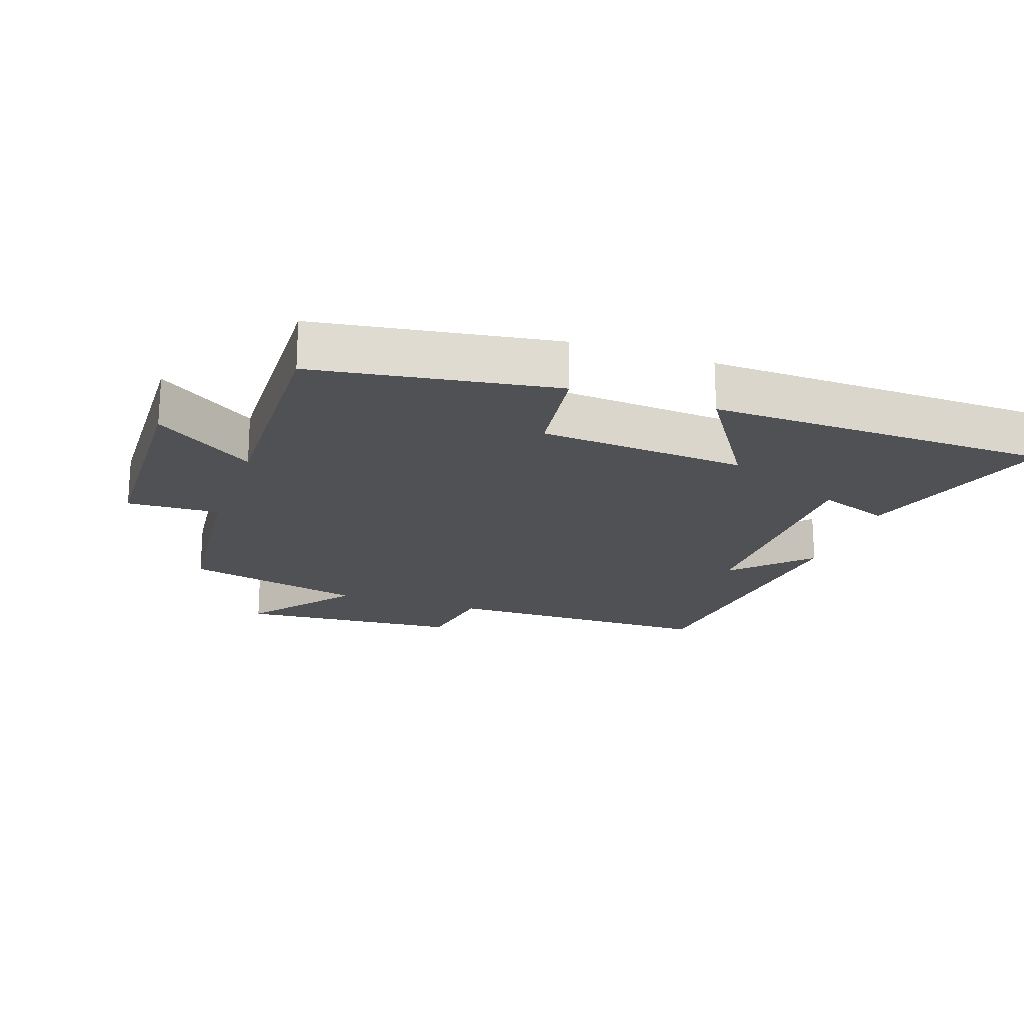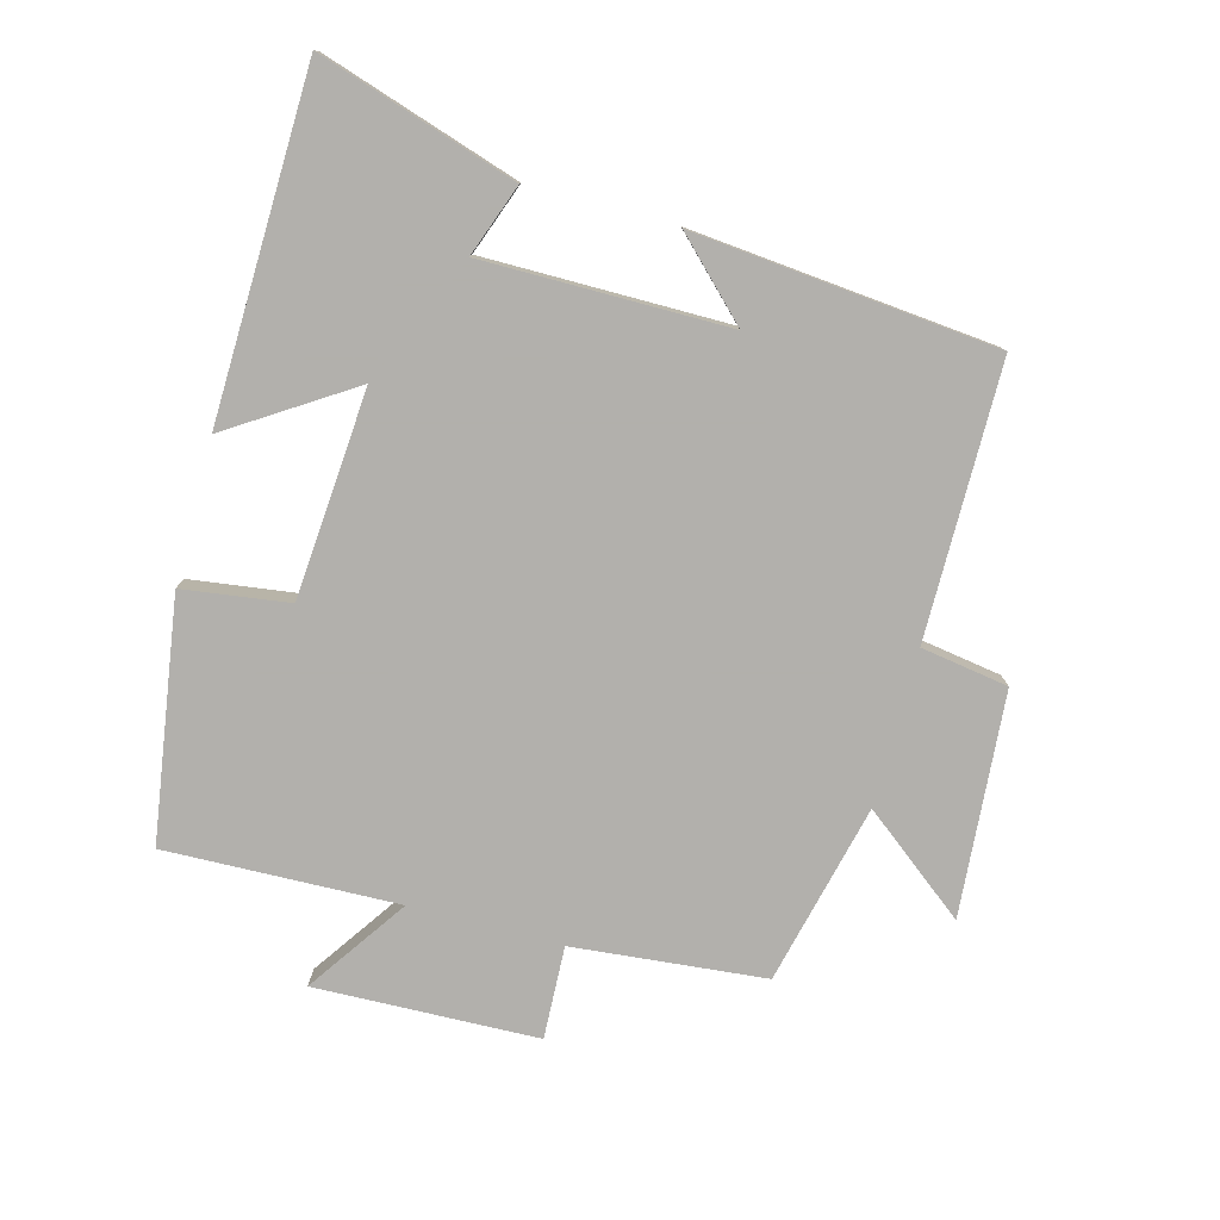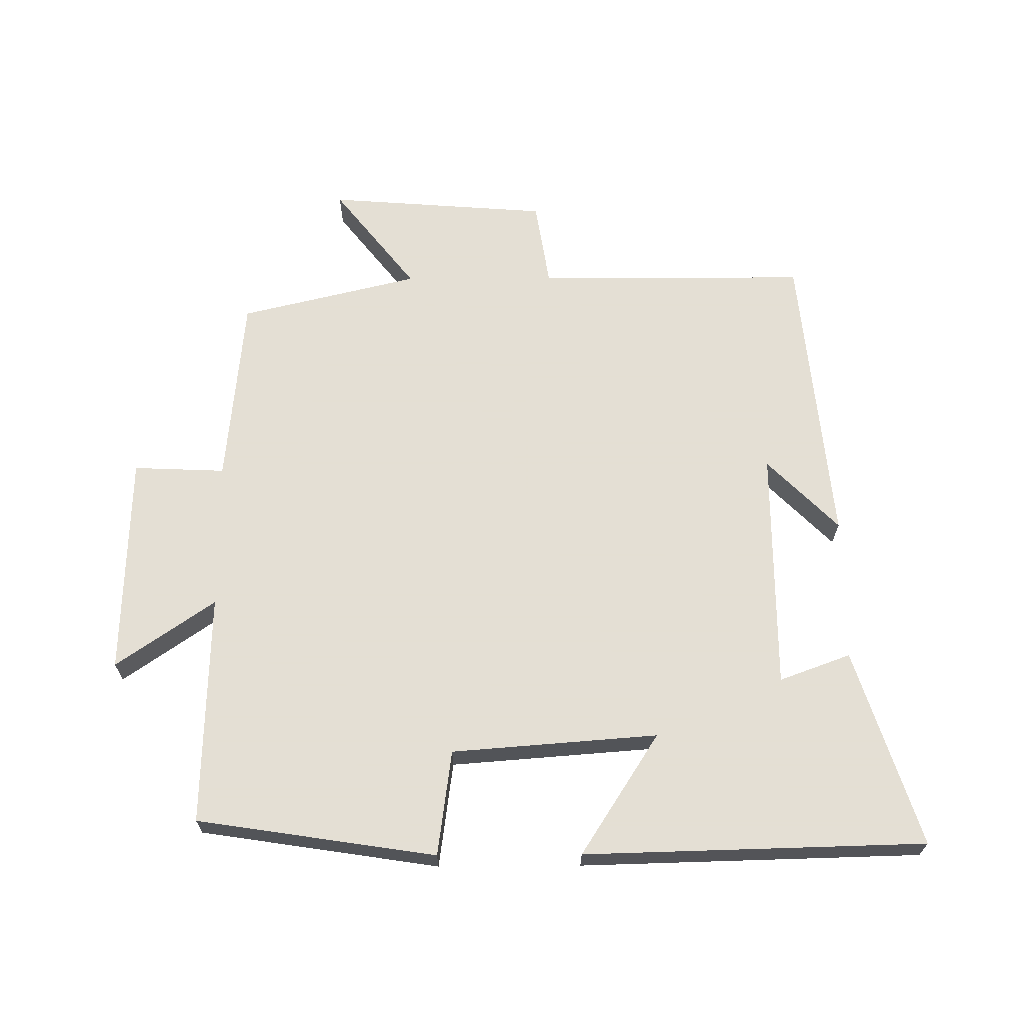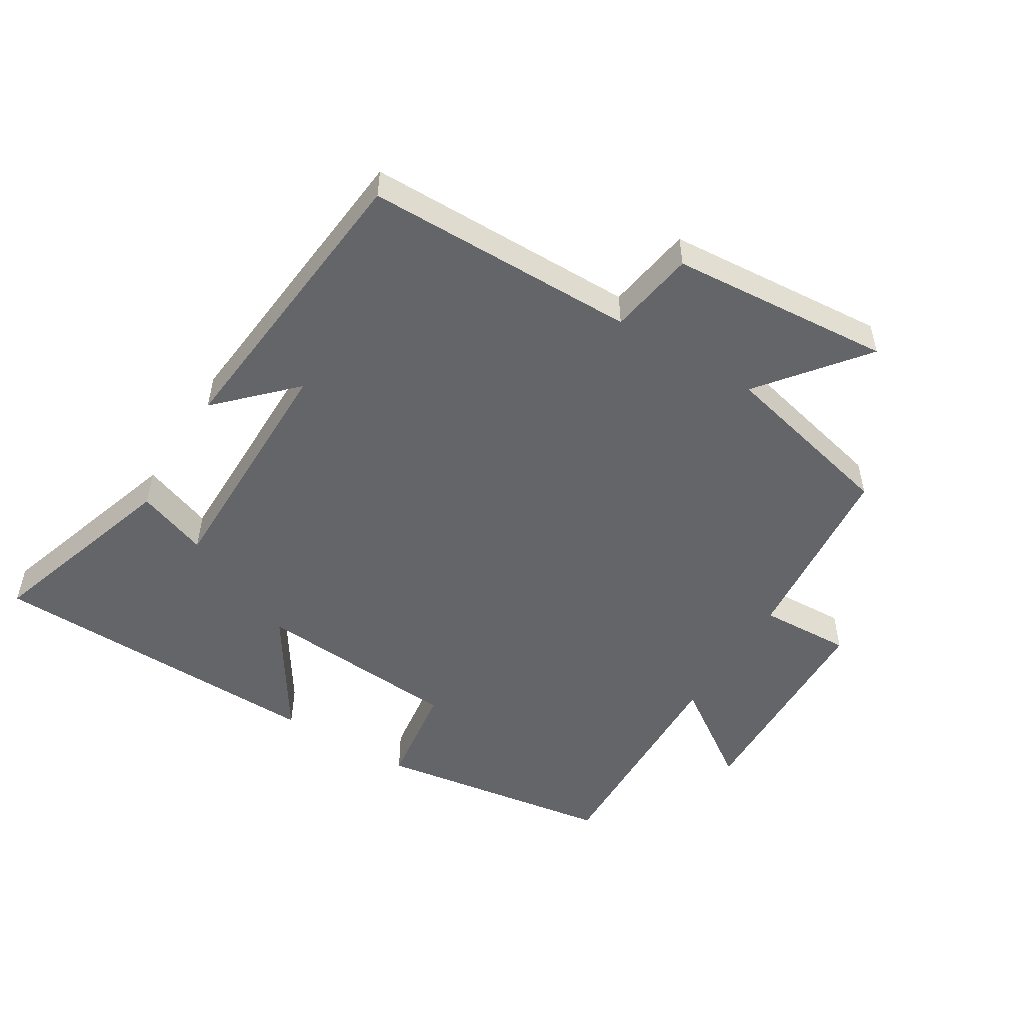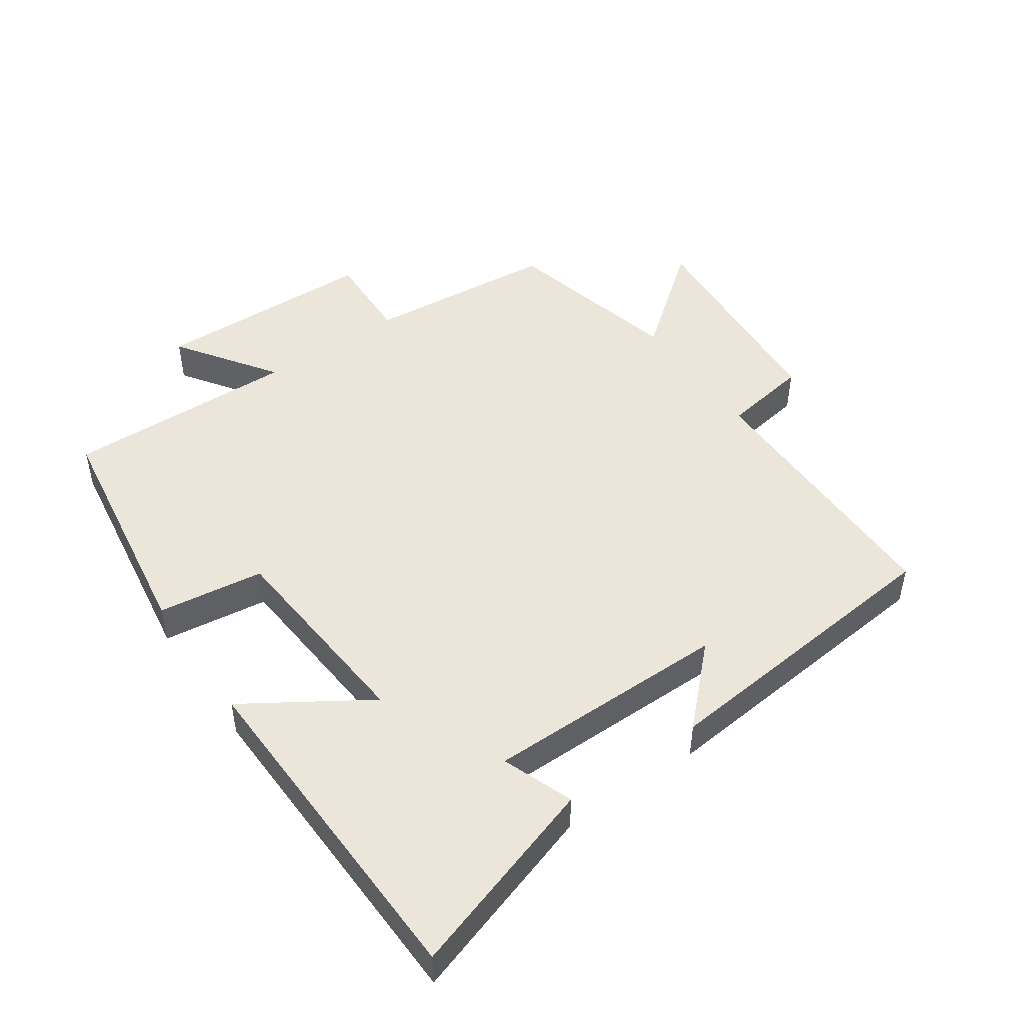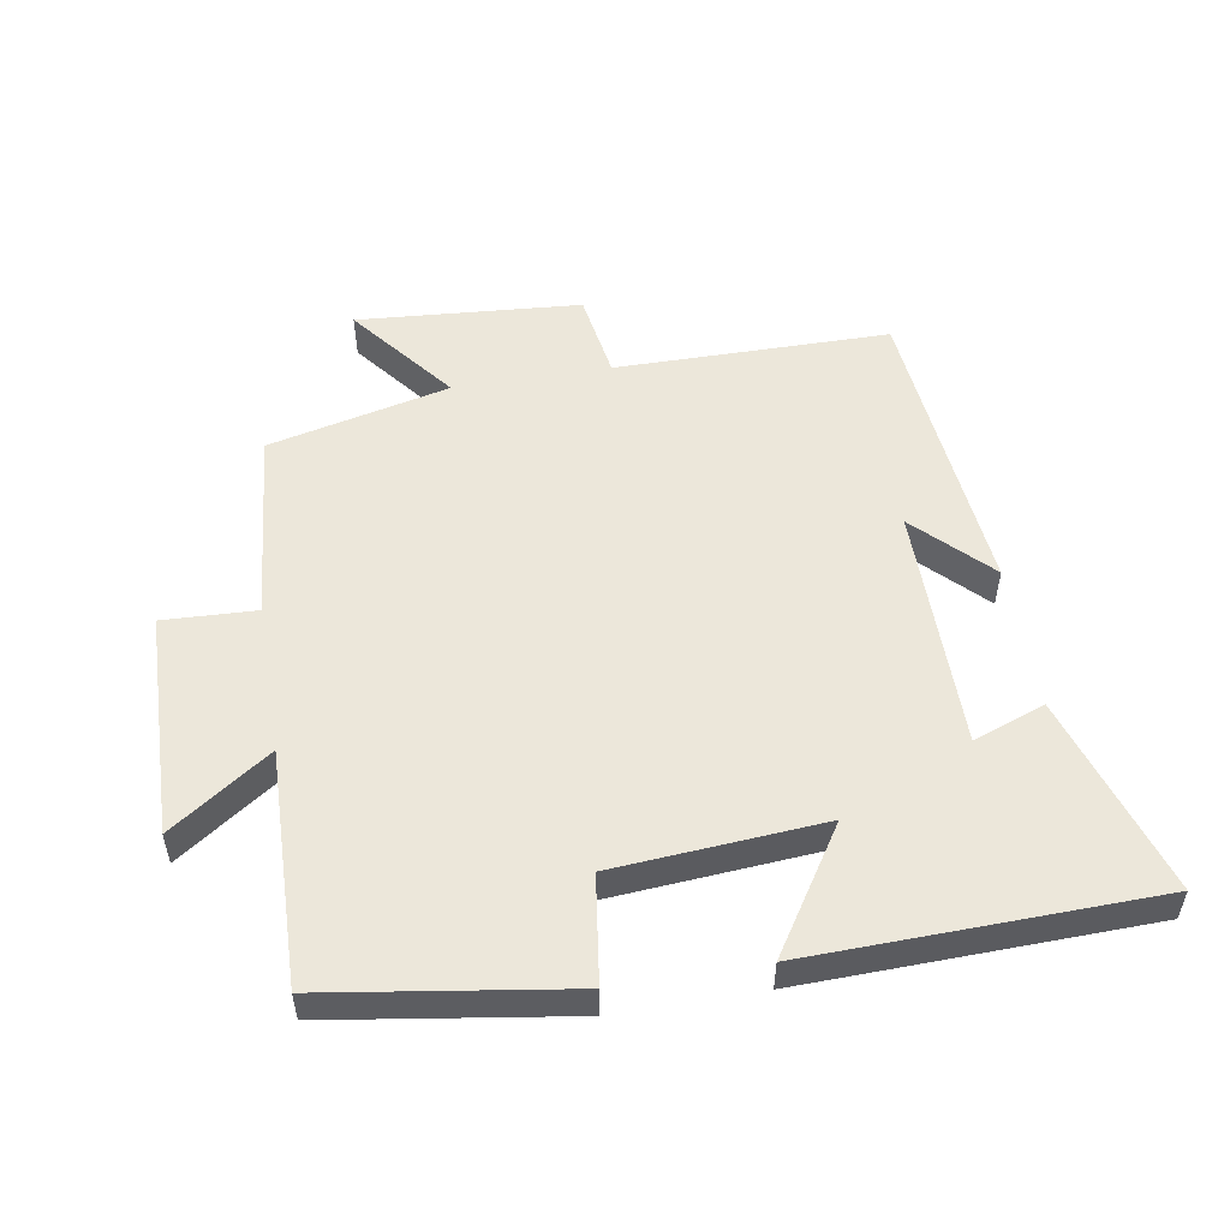
<metadata>
{"format":"obj","ext":"obj","renderer":"f3d","projection":"perspective","resolution":1024,"background":"white","views":[{"elev":-20.0,"azim":-19.0,"up":"+Y"},{"elev":-78.6,"azim":75.0,"up":"+Y"},{"elev":66.3,"azim":-0.4,"up":"+Y"},{"elev":-51.4,"azim":148.5,"up":"+Y"},{"elev":48.2,"azim":55.1,"up":"+Y"},{"elev":52.9,"azim":-9.6,"up":"+Y"}]}
</metadata>
<code>
v 0.597 0.07 0.487
v 0.5 0.07 0.185
v 0.391 0.07 0.225
v 0.391 0.07 -0.147
v 0.5 0.07 -0.037
v 0.456 0.07 -0.498
v 0.039 0.07 -0.5
v 0.018 0.07 -0.633
v -0.322 0.07 -0.659
v -0.197 0.07 -0.5
v -0.472 0.07 -0.434
v -0.5 0.07 -0.141
v -0.641 0.07 -0.147
v -0.651 0.07 0.193
v -0.5 0.07 0.089
v -0.51 0.07 0.444
v -0.144 0.07 0.5
v -0.122 0.07 0.338
v 0.194 0.07 0.314
v 0.074 0.07 0.5
v 0.597 0 0.487
v 0.5 0 0.185
v 0.391 0 0.225
v 0.391 0 -0.147
v 0.5 0 -0.037
v 0.456 0 -0.498
v 0.039 0 -0.5
v 0.018 0 -0.633
v -0.322 0 -0.659
v -0.197 0 -0.5
v -0.472 0 -0.434
v -0.5 0 -0.141
v -0.641 0 -0.147
v -0.651 0 0.193
v -0.5 0 0.089
v -0.51 0 0.444
v -0.144 0 0.5
v -0.122 0 0.338
v 0.194 0 0.314
v 0.074 0 0.5
f 19 20 1 2
f 15 16 17 18
f 15 18 19
f 12 13 14 15
f 10 11 12 15
f 10 15 19
f 7 8 9 10
f 4 5 6
f 4 6 7 10
f 19 2 3
f 3 4 10 19
f 22 21 40 39
f 38 37 36 35
f 39 38 35
f 35 34 33 32
f 35 32 31 30
f 39 35 30
f 30 29 28 27
f 26 25 24
f 30 27 26 24
f 23 22 39
f 39 30 24 23
f 1 21 22 2
f 2 22 23 3
f 3 23 24 4
f 4 24 25 5
f 5 25 26 6
f 6 26 27 7
f 7 27 28 8
f 8 28 29 9
f 9 29 30 10
f 10 30 31 11
f 11 31 32 12
f 12 32 33 13
f 13 33 34 14
f 14 34 35 15
f 15 35 36 16
f 16 36 37 17
f 17 37 38 18
f 18 38 39 19
f 19 39 40 20
f 20 40 21 1

</code>
